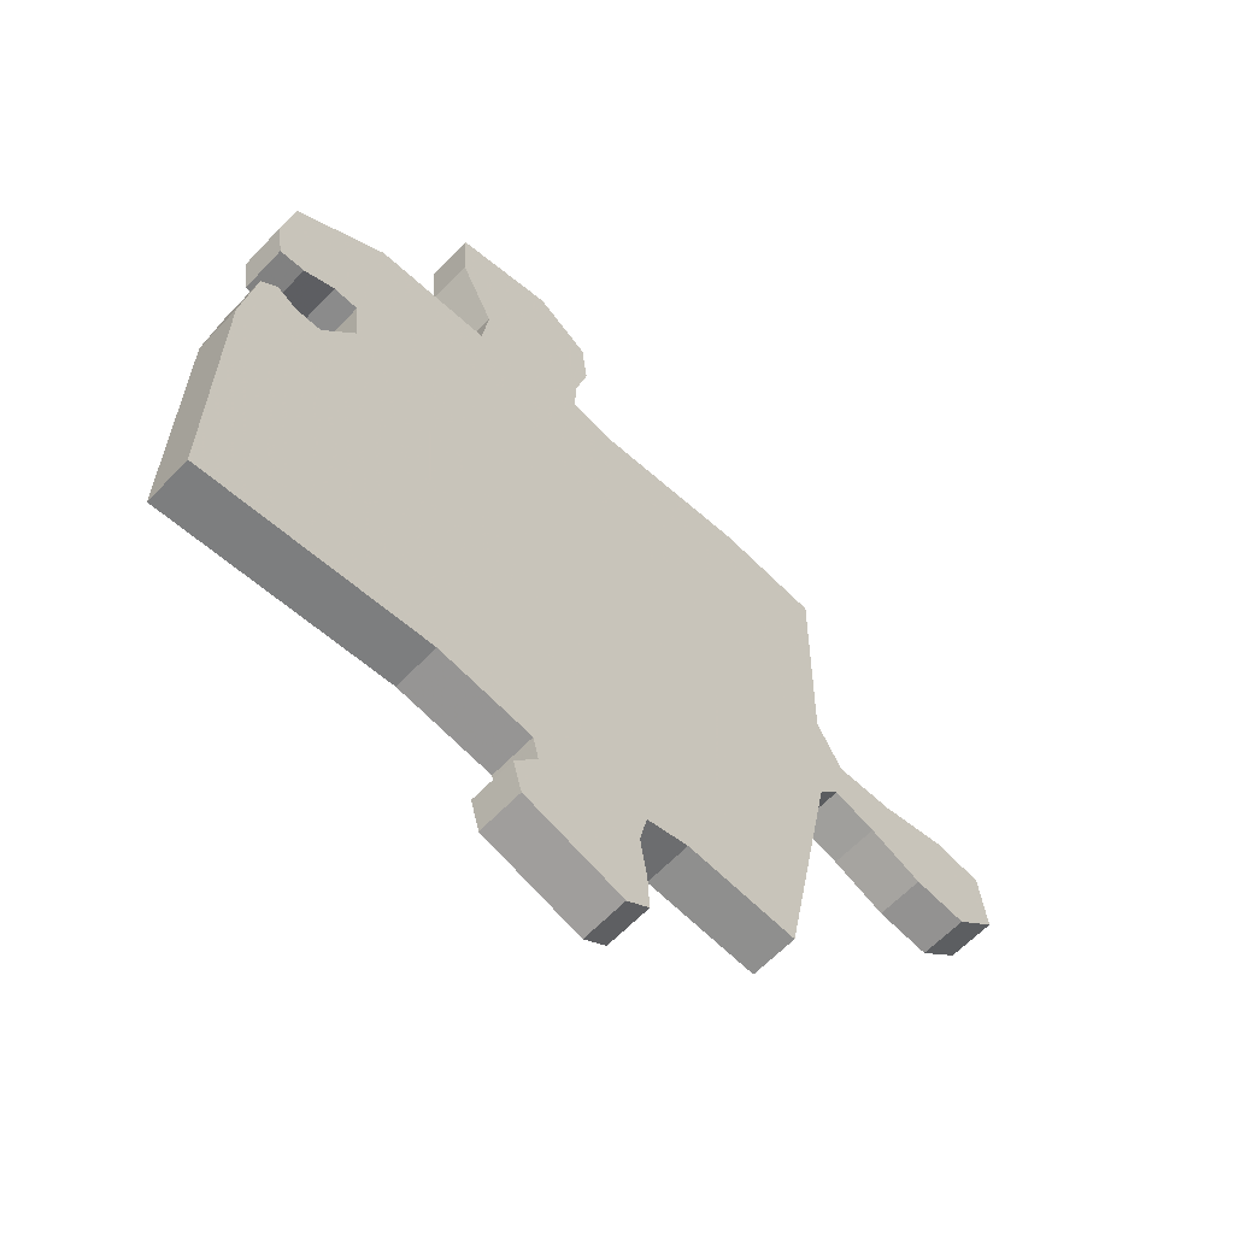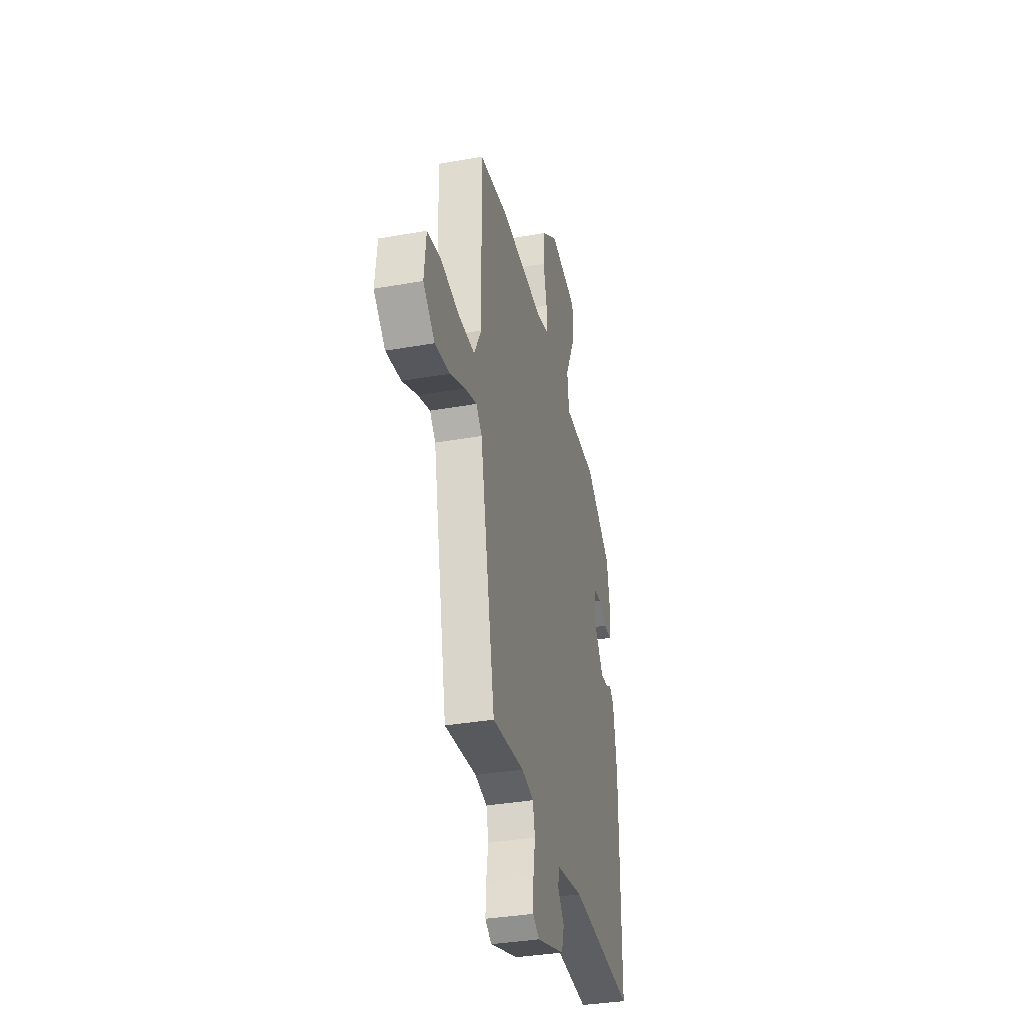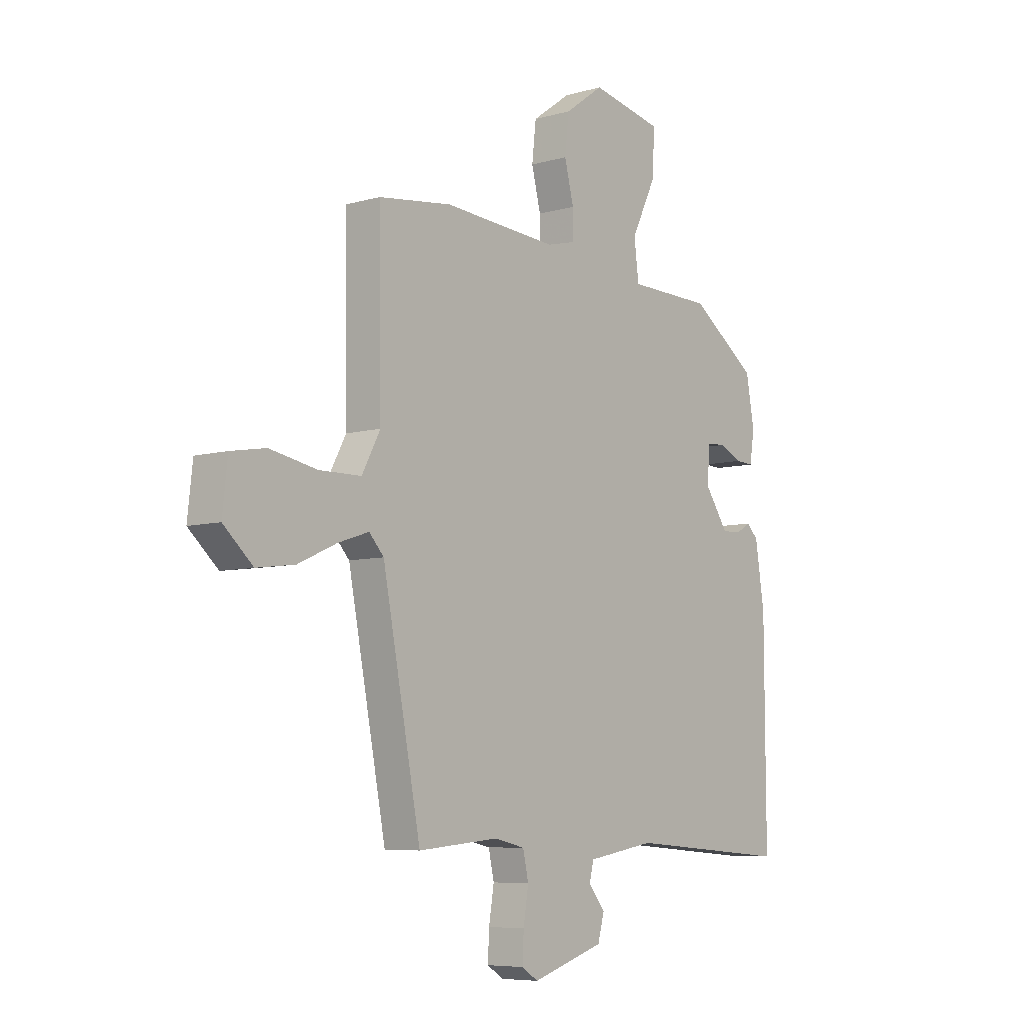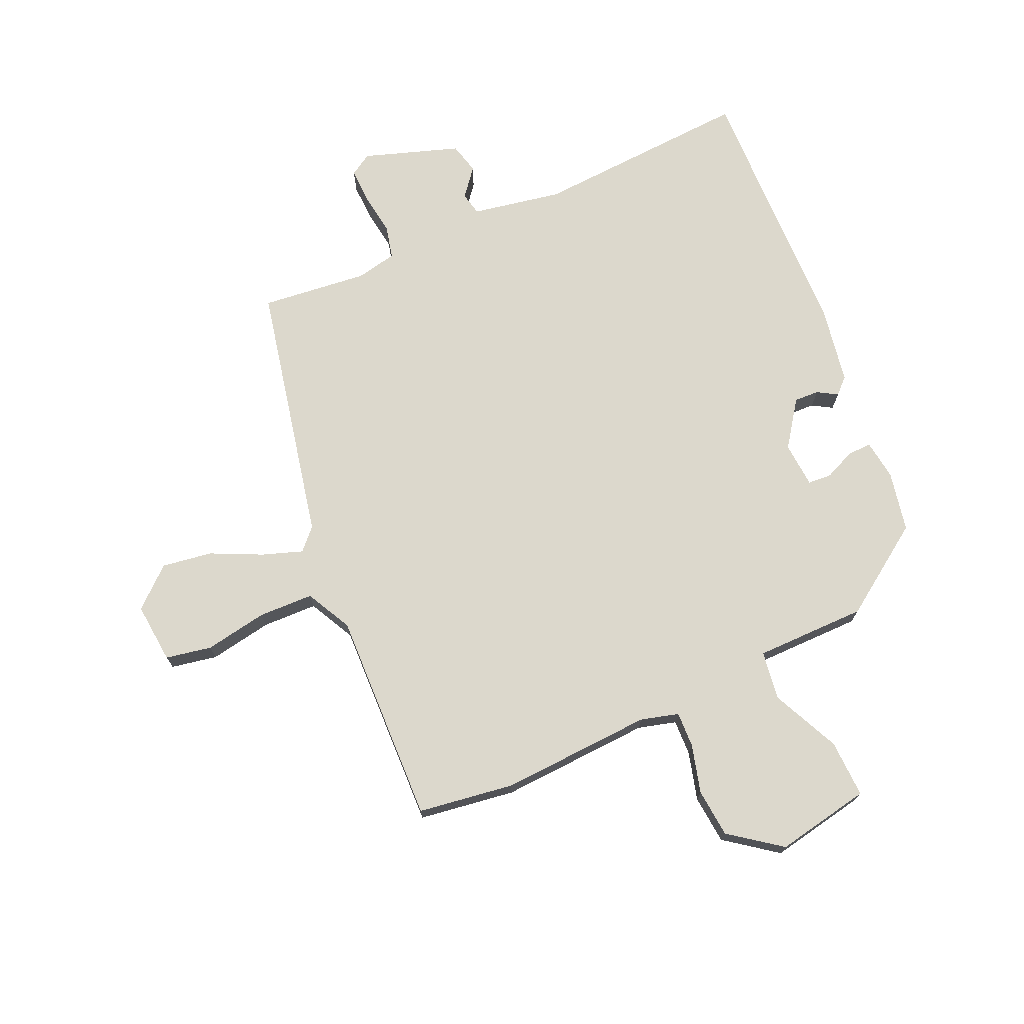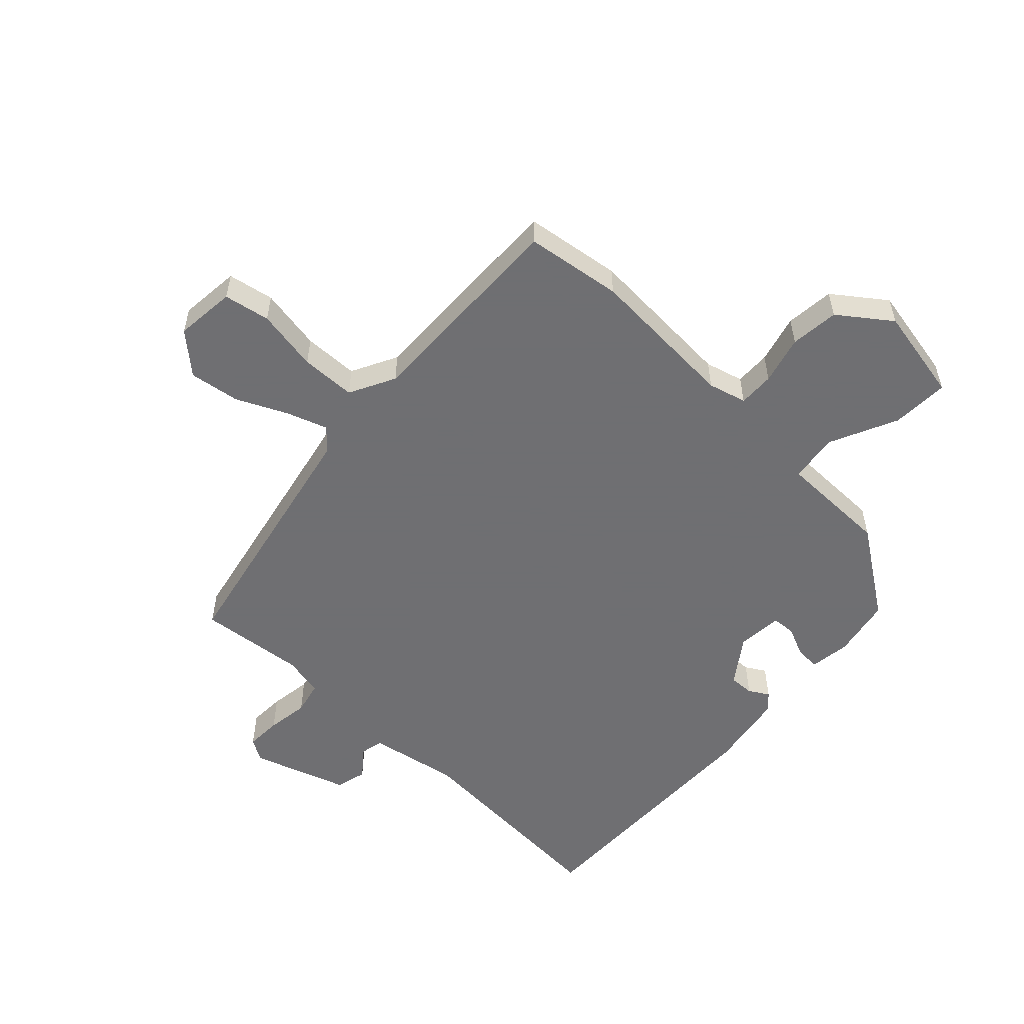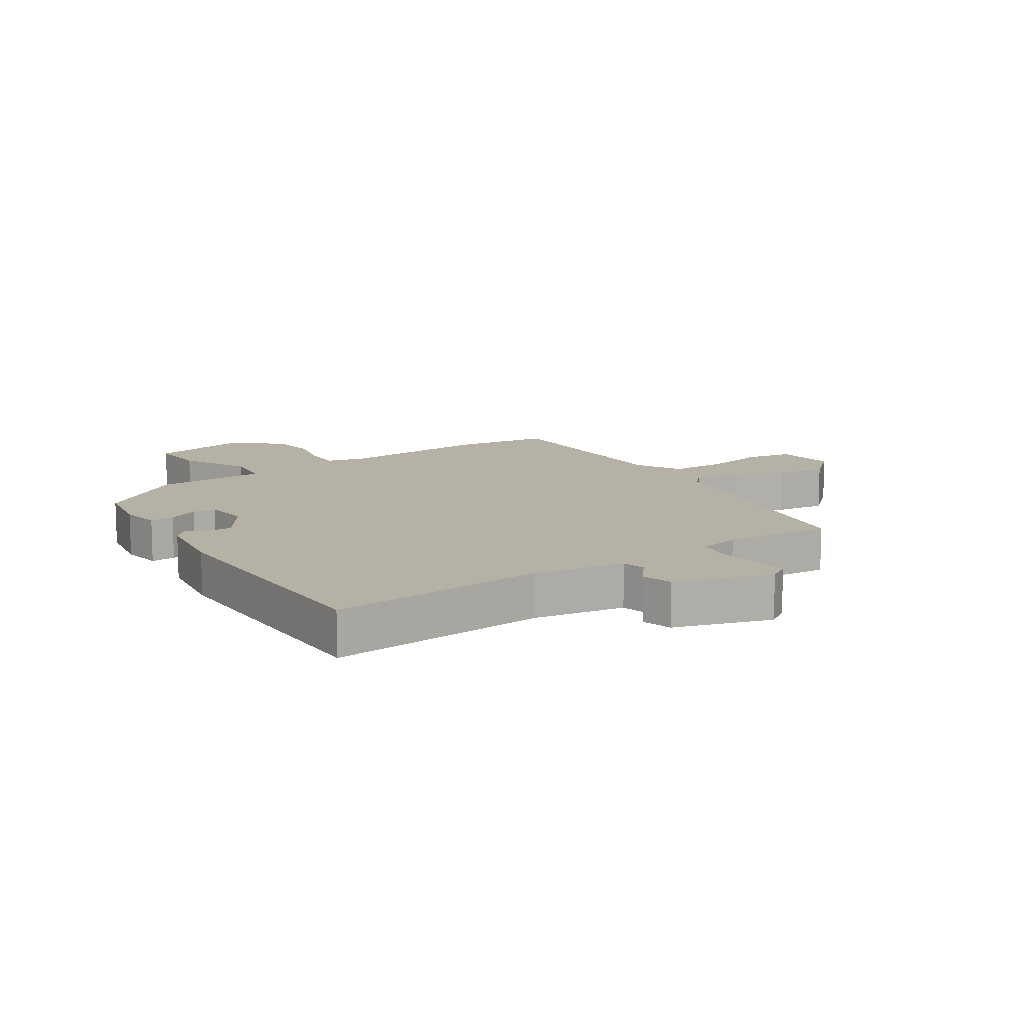
<metadata>
{"format":"obj","ext":"obj","renderer":"f3d","projection":"perspective","resolution":1024,"background":"white","views":[{"elev":-62.1,"azim":136.6,"up":"+Z"},{"elev":-35.0,"azim":-76.7,"up":"+Z"},{"elev":-7.0,"azim":-50.6,"up":"+Z"},{"elev":72.7,"azim":-23.0,"up":"+Y"},{"elev":-54.7,"azim":-42.6,"up":"+Y"},{"elev":11.9,"azim":146.1,"up":"+Y"}]}
</metadata>
<code>
v 0.452 0.07 0.366
v 0.47 0.07 0.266
v 0.46 0.07 0.2
v 0.42 0.07 0.202
v 0.37 0.07 0.225
v 0.331 0.07 0.223
v 0.324 0.07 0.148
v 0.376 0.07 0.072
v 0.417 0.07 0.073
v 0.45 0.07 0.092
v 0.475 0.07 0.067
v 0.495 0.07 -0.062
v 0.497 0.07 -0.499
v 0.139 0.07 -0.471
v -0.01 0.07 -0.496
v -0.019 0.07 -0.534
v 0.017 0.07 -0.58
v 0.003 0.07 -0.631
v -0.155 0.07 -0.681
v -0.191 0.07 -0.658
v -0.188 0.07 -0.599
v -0.177 0.07 -0.53
v -0.189 0.07 -0.475
v -0.256 0.07 -0.46
v -0.432 0.07 -0.476
v -0.515 0.07 -0.046
v -0.547 0.07 -0.011
v -0.614 0.07 -0.033
v -0.698 0.07 -0.071
v -0.781 0.07 -0.082
v -0.845 0.07 -0.024
v -0.834 0.07 0.076
v -0.758 0.07 0.089
v -0.655 0.07 0.069
v -0.564 0.07 0.07
v -0.524 0.07 0.145
v -0.529 0.07 0.496
v -0.37 0.07 0.516
v -0.12 0.07 0.498
v -0.057 0.07 0.514
v -0.058 0.07 0.573
v -0.078 0.07 0.653
v -0.069 0.07 0.733
v 0.016 0.07 0.794
v 0.172 0.07 0.761
v 0.167 0.07 0.666
v 0.113 0.07 0.555
v 0.123 0.07 0.474
v 0.307 0.07 0.47
v 0.452 0 0.366
v 0.47 0 0.266
v 0.46 0 0.2
v 0.42 0 0.202
v 0.37 0 0.225
v 0.331 0 0.223
v 0.324 0 0.148
v 0.376 0 0.072
v 0.417 0 0.073
v 0.45 0 0.092
v 0.475 0 0.067
v 0.495 0 -0.062
v 0.497 0 -0.499
v 0.139 0 -0.471
v -0.01 0 -0.496
v -0.019 0 -0.534
v 0.017 0 -0.58
v 0.003 0 -0.631
v -0.155 0 -0.681
v -0.191 0 -0.658
v -0.188 0 -0.599
v -0.177 0 -0.53
v -0.189 0 -0.475
v -0.256 0 -0.46
v -0.432 0 -0.476
v -0.515 0 -0.046
v -0.547 0 -0.011
v -0.614 0 -0.033
v -0.698 0 -0.071
v -0.781 0 -0.082
v -0.845 0 -0.024
v -0.834 0 0.076
v -0.758 0 0.089
v -0.655 0 0.069
v -0.564 0 0.07
v -0.524 0 0.145
v -0.529 0 0.496
v -0.37 0 0.516
v -0.12 0 0.498
v -0.057 0 0.514
v -0.058 0 0.573
v -0.078 0 0.653
v -0.069 0 0.733
v 0.016 0 0.794
v 0.172 0 0.761
v 0.167 0 0.666
v 0.113 0 0.555
v 0.123 0 0.474
v 0.307 0 0.47
f 3 4 5
f 2 3 5
f 1 2 5
f 49 1 5
f 48 49 5
f 45 46 47
f 44 45 47
f 43 44 47
f 42 43 47
f 41 42 47
f 40 41 47 48
f 48 5 6
f 40 48 6
f 39 40 6
f 39 6 7
f 38 39 7
f 37 38 7
f 36 37 7
f 32 33 34
f 31 32 34
f 30 31 34
f 29 30 34
f 28 29 34
f 27 28 34 35
f 36 7 8
f 35 36 8
f 27 35 8
f 26 27 8
f 20 21 22
f 19 20 22
f 18 19 22
f 17 18 22
f 16 17 22
f 15 16 22 23
f 14 15 23 24
f 12 13 14
f 11 12 14
f 10 11 14
f 9 10 14
f 26 8 9
f 25 26 9
f 24 25 9
f 9 14 24
f 54 53 52
f 54 52 51
f 54 51 50
f 54 50 98
f 54 98 97
f 96 95 94
f 96 94 93
f 96 93 92
f 96 92 91
f 96 91 90
f 97 96 90 89
f 55 54 97
f 55 97 89
f 55 89 88
f 56 55 88
f 56 88 87
f 56 87 86
f 56 86 85
f 83 82 81
f 83 81 80
f 83 80 79
f 83 79 78
f 83 78 77
f 84 83 77 76
f 57 56 85
f 57 85 84
f 57 84 76
f 57 76 75
f 71 70 69
f 71 69 68
f 71 68 67
f 71 67 66
f 71 66 65
f 72 71 65 64
f 73 72 64 63
f 63 62 61
f 63 61 60
f 63 60 59
f 63 59 58
f 58 57 75
f 58 75 74
f 58 74 73
f 73 63 58
f 1 50 51 2
f 2 51 52 3
f 3 52 53 4
f 4 53 54 5
f 5 54 55 6
f 6 55 56 7
f 7 56 57 8
f 8 57 58 9
f 9 58 59 10
f 10 59 60 11
f 11 60 61 12
f 12 61 62 13
f 13 62 63 14
f 14 63 64 15
f 15 64 65 16
f 16 65 66 17
f 17 66 67 18
f 18 67 68 19
f 19 68 69 20
f 20 69 70 21
f 21 70 71 22
f 22 71 72 23
f 23 72 73 24
f 24 73 74 25
f 25 74 75 26
f 26 75 76 27
f 27 76 77 28
f 28 77 78 29
f 29 78 79 30
f 30 79 80 31
f 31 80 81 32
f 32 81 82 33
f 33 82 83 34
f 34 83 84 35
f 35 84 85 36
f 36 85 86 37
f 37 86 87 38
f 38 87 88 39
f 39 88 89 40
f 40 89 90 41
f 41 90 91 42
f 42 91 92 43
f 43 92 93 44
f 44 93 94 45
f 45 94 95 46
f 46 95 96 47
f 47 96 97 48
f 48 97 98 49
f 49 98 50 1

</code>
